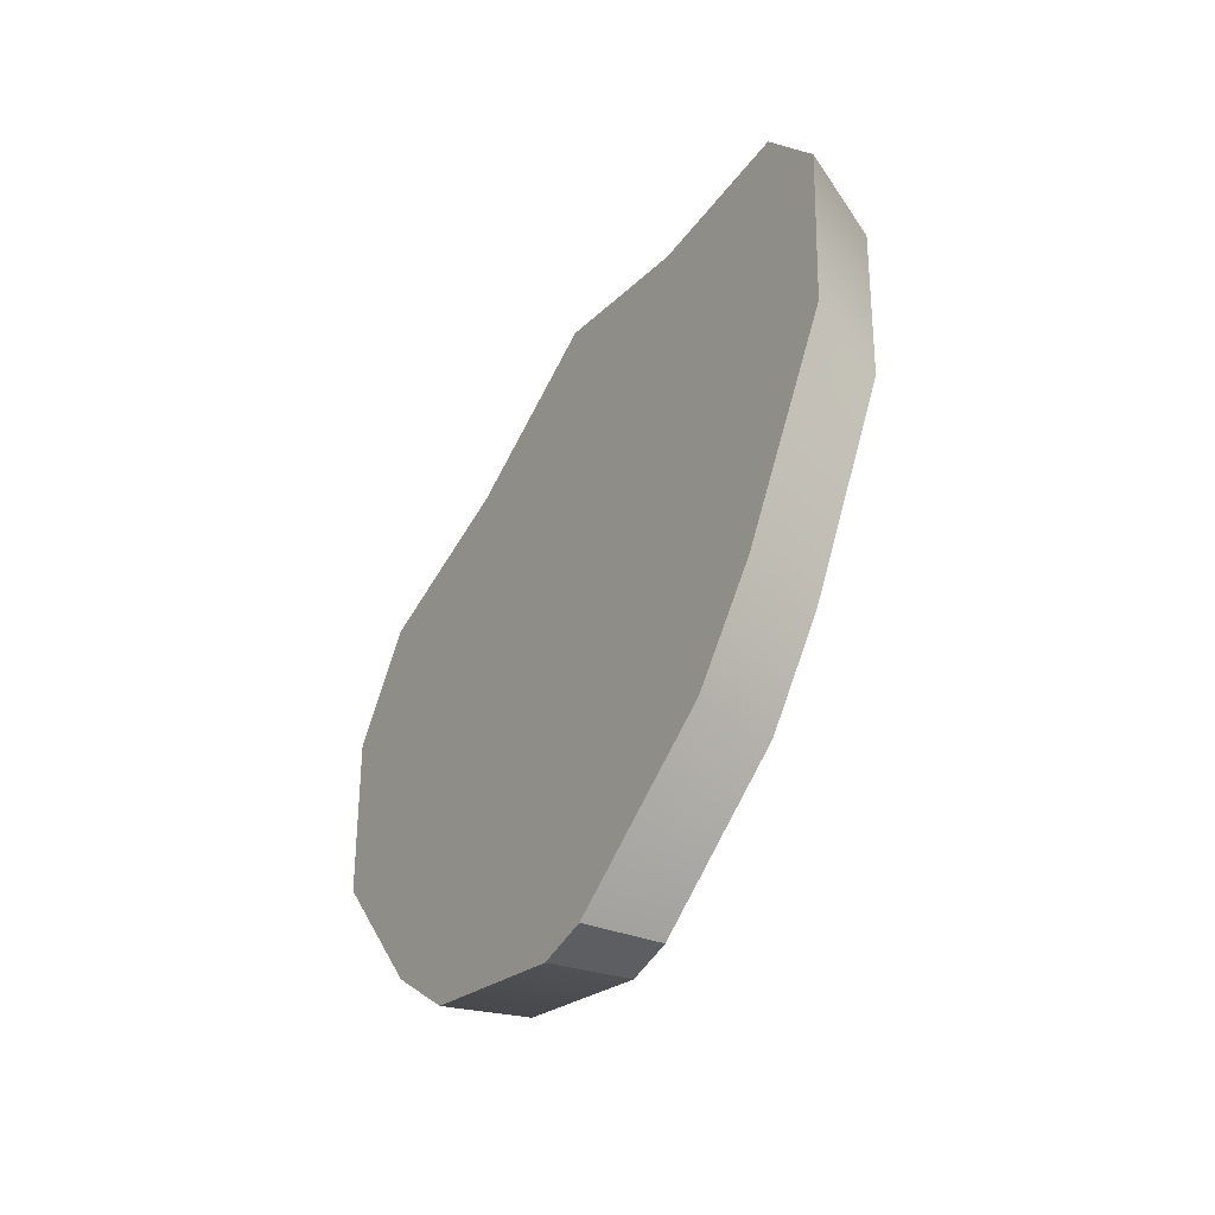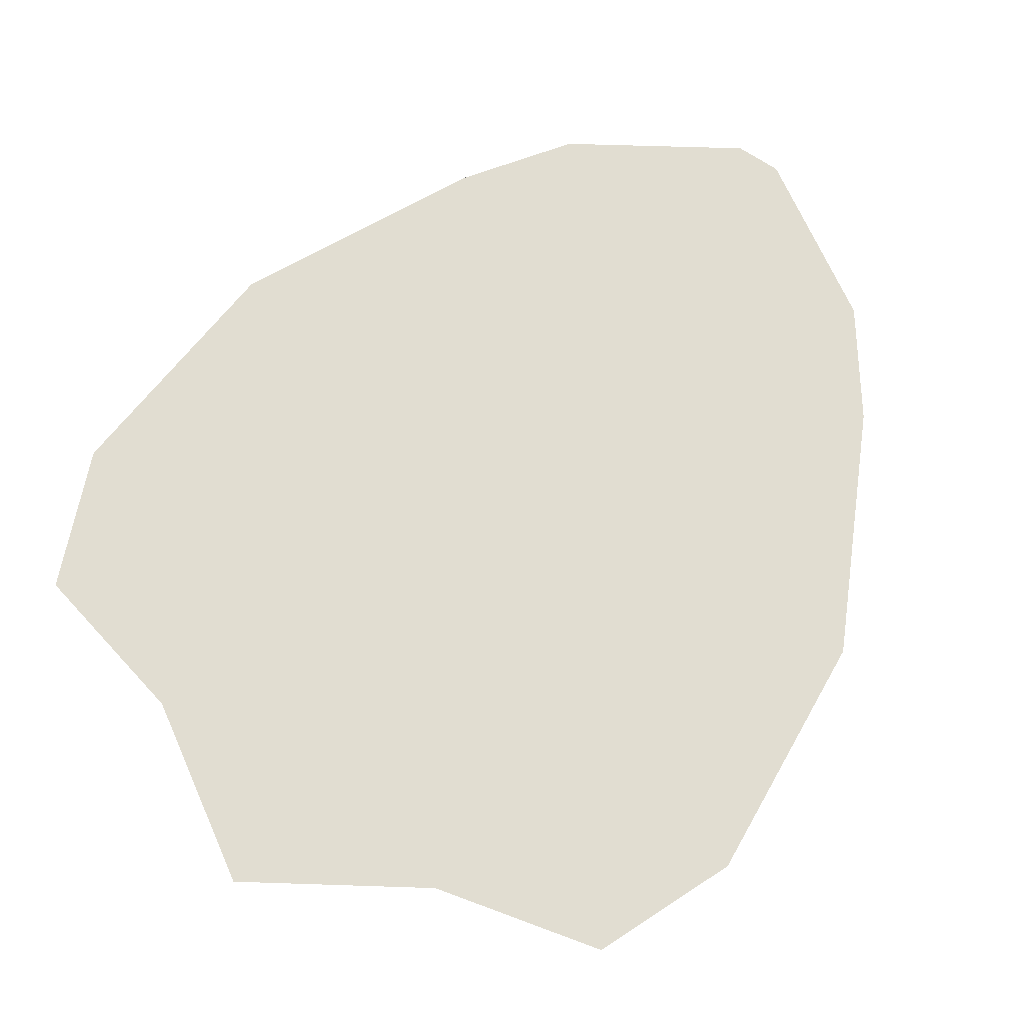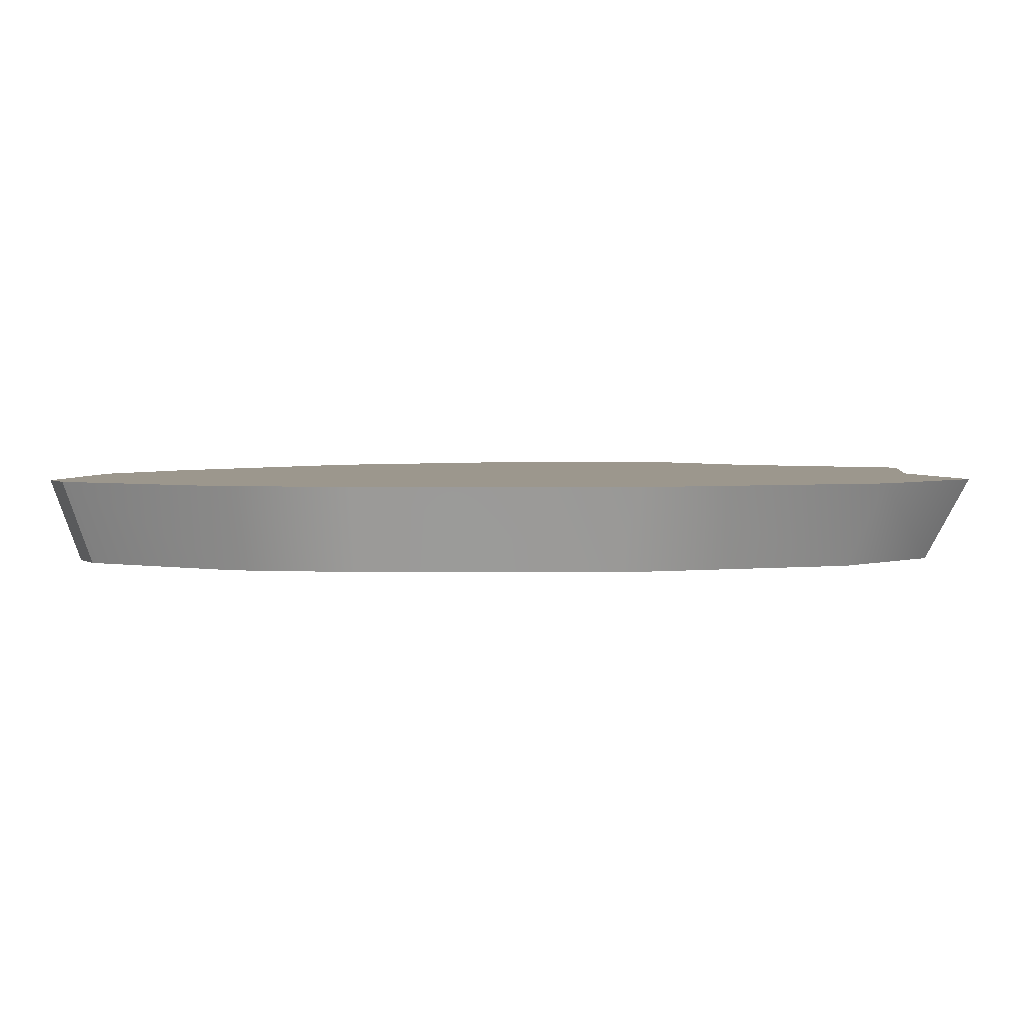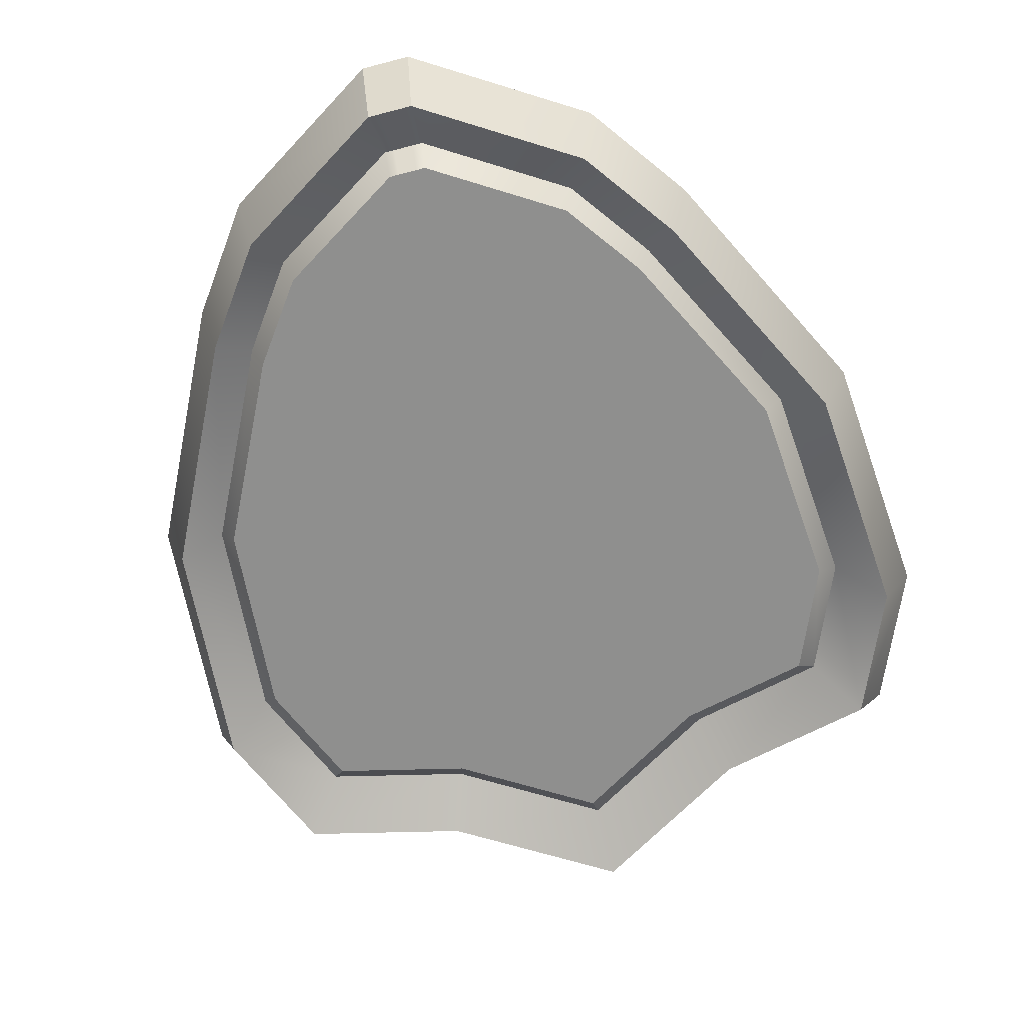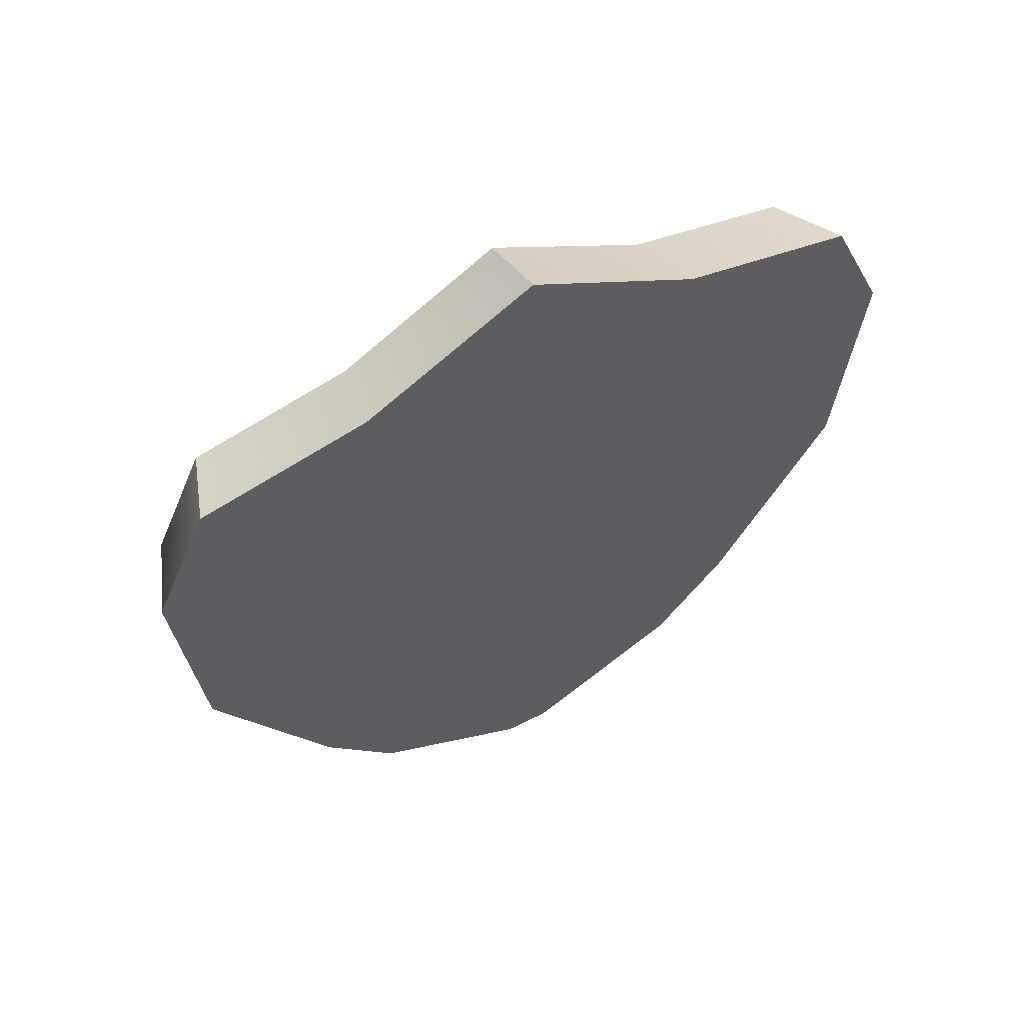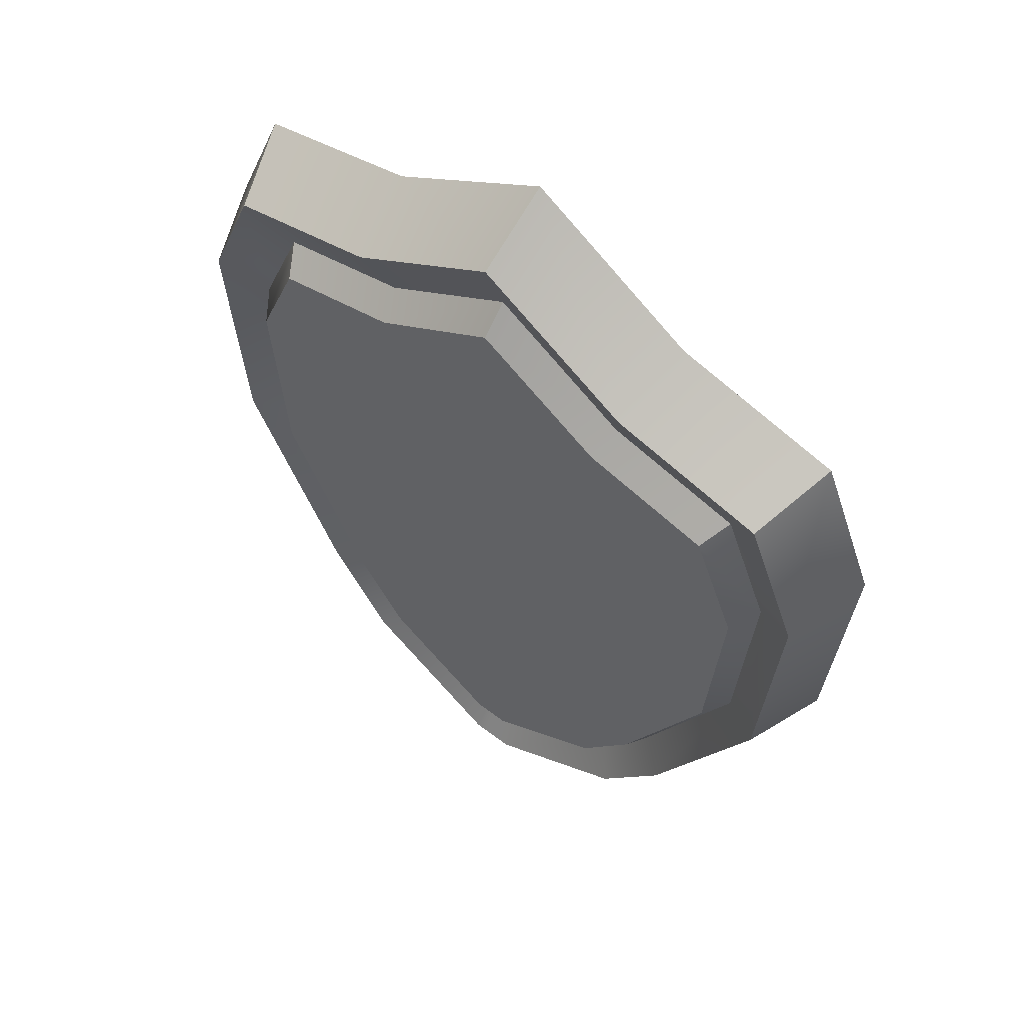
<metadata>
{"format":"obj","ext":"obj","renderer":"f3d","projection":"perspective","resolution":1024,"background":"white","views":[{"elev":-56.6,"azim":-123.6,"up":"+Z"},{"elev":68.7,"azim":34.0,"up":"+Y"},{"elev":2.9,"azim":-115.2,"up":"+Y"},{"elev":-65.1,"azim":-165.1,"up":"+Y"},{"elev":61.9,"azim":152.7,"up":"+Z"},{"elev":57.1,"azim":38.6,"up":"+Z"}]}
</metadata>
<code>
g ShieldMesh
v -0.4152 -0.7608 1.028
v -0.8303 -0.7608 0.9287
v -0.9736 -0.7608 0.5859
v -0.4868 -0.7608 0.5859
v 4.893e-10 -0.7608 1.289
v -0.924 -0.7608 -0.0411
v -8.663e-10 -0.7608 0.5859
v 0.4152 -0.7608 1.028
v -0.462 -0.7608 -0.0411
v -0.6361 -0.7608 -0.6246
v 0.4868 -0.7608 0.5859
v 0.8303 -0.7608 0.9287
v 0.9736 -0.7608 0.5859
v -0.318 -0.7608 -0.6246
v -0.4557 -0.7608 -0.876
v -8.663e-10 -0.7608 -0.0411
v 0.462 -0.7608 -0.0411
v 0.924 -0.7608 -0.0411
v -0.2279 -0.7608 -0.876
v -0.05771 -0.7608 -1.127
v -0.02885 -0.7608 -1.127
v -6.13e-10 -0.7608 -0.6246
v 0.318 -0.7608 -0.6246
v 0.6361 -0.7608 -0.6246
v -4.326e-10 -0.7608 -0.876
v 1.882e-10 -0.7608 -1.127
v 0.2279 -0.7608 -0.876
v 0.4557 -0.7608 -0.876
v 0.02885 -0.7608 -1.127
v 0.05771 -0.7608 -1.127
v -0.3836 -0.9565 0.9366
v -0.7672 -0.9565 0.8449
v -0.8303 -0.7608 0.9287
v -0.4152 -0.7608 1.028
v 2.359e-10 -0.9565 1.178
v 4.893e-10 -0.7608 1.289
v -0.4211 -0.9565 -0.8226
v -0.05332 -0.9565 -1.055
v -0.05771 -0.7608 -1.127
v -0.4557 -0.7608 -0.876
v -0.5877 -0.9565 -0.5903
v -0.6361 -0.7608 -0.6246
v -0.8538 -0.9565 -0.05119
v -0.924 -0.7608 -0.0411
v -0.8996 -0.9565 0.5281
v -0.9736 -0.7608 0.5859
v -0.7672 -0.9565 0.8449
v -0.8303 -0.7608 0.9287
v 0.3836 -0.9565 0.9366
v 2.359e-10 -0.9565 1.178
v 4.893e-10 -0.7608 1.289
v 0.4152 -0.7608 1.028
v 0.7672 -0.9565 0.8449
v 0.8303 -0.7608 0.9287
v 0.8996 -0.9565 0.5281
v 0.7672 -0.9565 0.8449
v 0.8303 -0.7608 0.9287
v 0.9736 -0.7608 0.5859
v 0.8538 -0.9565 -0.05119
v 0.924 -0.7608 -0.0411
v 0.5877 -0.9565 -0.5903
v 0.6361 -0.7608 -0.6246
v 0.4211 -0.9565 -0.8226
v 0.4557 -0.7608 -0.876
v 0.05332 -0.9565 -1.055
v 0.05771 -0.7608 -1.127
v -0.05332 -0.9565 -1.055
v -0.02885 -0.7608 -1.127
v -0.05771 -0.7608 -1.127
v -0.02666 -0.9565 -1.055
v 1.882e-10 -0.7608 -1.127
v -4.237e-11 -0.9565 -1.055
v 0.02885 -0.7608 -1.127
v 0.02666 -0.9565 -1.055
v 0.05771 -0.7608 -1.127
v 0.05332 -0.9565 -1.055
v -0.3359 -0.895 0.7984
v -0.6338 -0.9618 0.6677
v -0.6717 -0.895 0.7181
v -0.3169 -0.9618 0.7435
v 8.254e-11 -0.895 1.009
v 8.071e-14 -0.9618 0.9426
v 0.6717 -0.895 0.7181
v 0.6338 -0.9618 0.6677
v 0.3169 -0.9618 0.7435
v 0.3359 -0.895 0.7984
v 8.071e-14 -0.9618 0.9426
v 8.254e-11 -0.895 1.009
v 0.7877 -0.895 0.4408
v 0.6338 -0.9618 0.6677
v 0.6717 -0.895 0.7181
v 0.7432 -0.9618 0.406
v 0.7475 -0.895 -0.06645
v 0.7053 -0.9618 -0.07252
v 0.5146 -0.895 -0.5385
v 0.4855 -0.9618 -0.5179
v 0.3687 -0.895 -0.7419
v 0.3479 -0.9618 -0.7098
v 0.04668 -0.895 -0.9453
v 0.04405 -0.9618 -0.9017
v 0.02334 -0.895 -0.9453
v 0.02202 -0.9618 -0.9017
v -1.611e-10 -0.895 -0.9453
v -2.298e-10 -0.9618 -0.9017
v -0.02334 -0.895 -0.9453
v -0.02202 -0.9618 -0.9017
v -0.04668 -0.895 -0.9453
v -0.04405 -0.9618 -0.9017
v -0.3687 -0.895 -0.7419
v -0.3479 -0.9618 -0.7098
v -0.5146 -0.895 -0.5385
v -0.4855 -0.9618 -0.5179
v -0.7475 -0.895 -0.06645
v -0.7053 -0.9618 -0.07252
v -0.7877 -0.895 0.4408
v -0.7432 -0.9618 0.406
v -0.6717 -0.895 0.7181
v -0.6338 -0.9618 0.6677
v -0.3169 -0.9618 0.7435
v -0.7432 -0.9618 0.406
v -0.6338 -0.9618 0.6677
v -0.3716 -0.9618 0.406
v 8.071e-14 -0.9618 0.9426
v -0.7053 -0.9618 -0.07252
v -1.035e-09 -0.9618 0.406
v 0.3169 -0.9618 0.7435
v -0.3526 -0.9618 -0.07252
v -0.4855 -0.9618 -0.5179
v 0.3716 -0.9618 0.406
v 0.6338 -0.9618 0.6677
v 0.7432 -0.9618 0.406
v -0.2428 -0.9618 -0.5179
v -0.3479 -0.9618 -0.7098
v -1.035e-09 -0.9618 -0.07252
v 0.3526 -0.9618 -0.07252
v 0.7053 -0.9618 -0.07252
v -0.1739 -0.9618 -0.7098
v -0.04405 -0.9618 -0.9017
v -0.02202 -0.9618 -0.9017
v -8.413e-10 -0.9618 -0.5179
v 0.2428 -0.9618 -0.5179
v 0.4855 -0.9618 -0.5179
v -7.036e-10 -0.9618 -0.7098
v -2.298e-10 -0.9618 -0.9017
v 0.1739 -0.9618 -0.7098
v 0.3479 -0.9618 -0.7098
v 0.02202 -0.9618 -0.9017
v 0.04405 -0.9618 -0.9017
v -0.8996 -0.9565 0.5281
v -0.7877 -0.895 0.4408
v -0.7475 -0.895 -0.06645
v -0.8538 -0.9565 -0.05119
v -0.7672 -0.9565 0.8449
v -0.5146 -0.895 -0.5385
v -0.6717 -0.895 0.7181
v -0.5877 -0.9565 -0.5903
v -0.3836 -0.9565 0.9366
v -0.3687 -0.895 -0.7419
v -0.3359 -0.895 0.7984
v -0.4211 -0.9565 -0.8226
v 2.359e-10 -0.9565 1.178
v -0.04668 -0.895 -0.9453
v 8.254e-11 -0.895 1.009
v -0.05332 -0.9565 -1.055
v 0.3836 -0.9565 0.9366
v -0.02334 -0.895 -0.9453
v 0.3359 -0.895 0.7984
v -0.02666 -0.9565 -1.055
v 0.7672 -0.9565 0.8449
v -1.611e-10 -0.895 -0.9453
v 0.6717 -0.895 0.7181
v -4.237e-11 -0.9565 -1.055
v 0.8996 -0.9565 0.5281
v 0.02334 -0.895 -0.9453
v 0.7877 -0.895 0.4408
v 0.02666 -0.9565 -1.055
v 0.8538 -0.9565 -0.05119
v 0.04668 -0.895 -0.9453
v 0.7475 -0.895 -0.06645
v 0.05332 -0.9565 -1.055
v 0.5877 -0.9565 -0.5903
v 0.3687 -0.895 -0.7419
v 0.5146 -0.895 -0.5385
v 0.4211 -0.9565 -0.8226
g ShieldMesh_0
f 3 2 1
f 4 3 1
f 4 1 5
f 6 3 4
f 7 4 5
f 7 5 8
f 9 6 4
f 9 4 7
f 10 6 9
f 11 7 8
f 11 8 12
f 13 11 12
f 14 10 9
f 15 10 14
f 16 9 7
f 16 7 11
f 14 9 16
f 17 11 13
f 17 16 11
f 18 17 13
f 19 15 14
f 20 15 19
f 21 20 19
f 22 14 16
f 22 16 17
f 19 14 22
f 23 17 18
f 23 22 17
f 24 23 18
f 21 19 25
f 25 19 22
f 25 22 23
f 26 21 25
f 27 23 24
f 27 25 23
f 26 25 27
f 28 27 24
f 29 26 27
f 29 27 28
f 30 29 28
f 33 32 31
f 34 33 31
f 34 31 35
f 36 34 35
f 39 38 37
f 40 39 37
f 40 37 41
f 42 40 41
f 42 41 43
f 44 42 43
f 44 43 45
f 46 44 45
f 46 45 47
f 48 46 47
f 51 50 49
f 52 51 49
f 52 49 53
f 54 52 53
f 57 56 55
f 58 57 55
f 58 55 59
f 60 58 59
f 60 59 61
f 62 60 61
f 62 61 63
f 64 62 63
f 64 63 65
f 66 64 65
f 69 68 67
f 68 70 67
f 68 71 70
f 71 72 70
f 71 73 72
f 73 74 72
f 73 75 74
f 75 76 74
f 79 78 77
f 78 80 77
f 77 80 81
f 80 82 81
f 85 84 83
f 86 85 83
f 87 85 86
f 88 87 86
f 91 90 89
f 90 92 89
f 89 92 93
f 92 94 93
f 93 94 95
f 94 96 95
f 95 96 97
f 96 98 97
f 97 98 99
f 98 100 99
f 99 100 101
f 100 102 101
f 101 102 103
f 102 104 103
f 103 104 105
f 104 106 105
f 105 106 107
f 106 108 107
f 107 108 109
f 108 110 109
f 109 110 111
f 110 112 111
f 111 112 113
f 112 114 113
f 113 114 115
f 114 116 115
f 115 116 117
f 116 118 117
f 121 120 119
f 120 122 119
f 119 122 123
f 120 124 122
f 122 125 123
f 123 125 126
f 124 127 122
f 122 127 125
f 124 128 127
f 125 129 126
f 126 129 130
f 129 131 130
f 128 132 127
f 128 133 132
f 127 134 125
f 125 134 129
f 127 132 134
f 129 135 131
f 134 135 129
f 135 136 131
f 133 137 132
f 133 138 137
f 138 139 137
f 132 140 134
f 134 140 135
f 132 137 140
f 135 141 136
f 140 141 135
f 141 142 136
f 137 139 143
f 137 143 140
f 140 143 141
f 139 144 143
f 141 145 142
f 143 145 141
f 143 144 145
f 145 146 142
f 144 147 145
f 145 147 146
f 147 148 146
f 151 150 149
f 152 151 149
f 149 150 153
f 154 151 152
f 150 155 153
f 156 154 152
f 153 155 157
f 158 154 156
f 155 159 157
f 160 158 156
f 157 159 161
f 162 158 160
f 159 163 161
f 164 162 160
f 161 163 165
f 166 162 164
f 163 167 165
f 168 166 164
f 165 167 169
f 170 166 168
f 167 171 169
f 172 170 168
f 169 171 173
f 174 170 172
f 171 175 173
f 176 174 172
f 173 175 177
f 178 174 176
f 175 179 177
f 180 178 176
f 177 179 181
f 182 178 180
f 179 183 181
f 184 182 180
f 181 183 184
f 183 182 184

</code>
